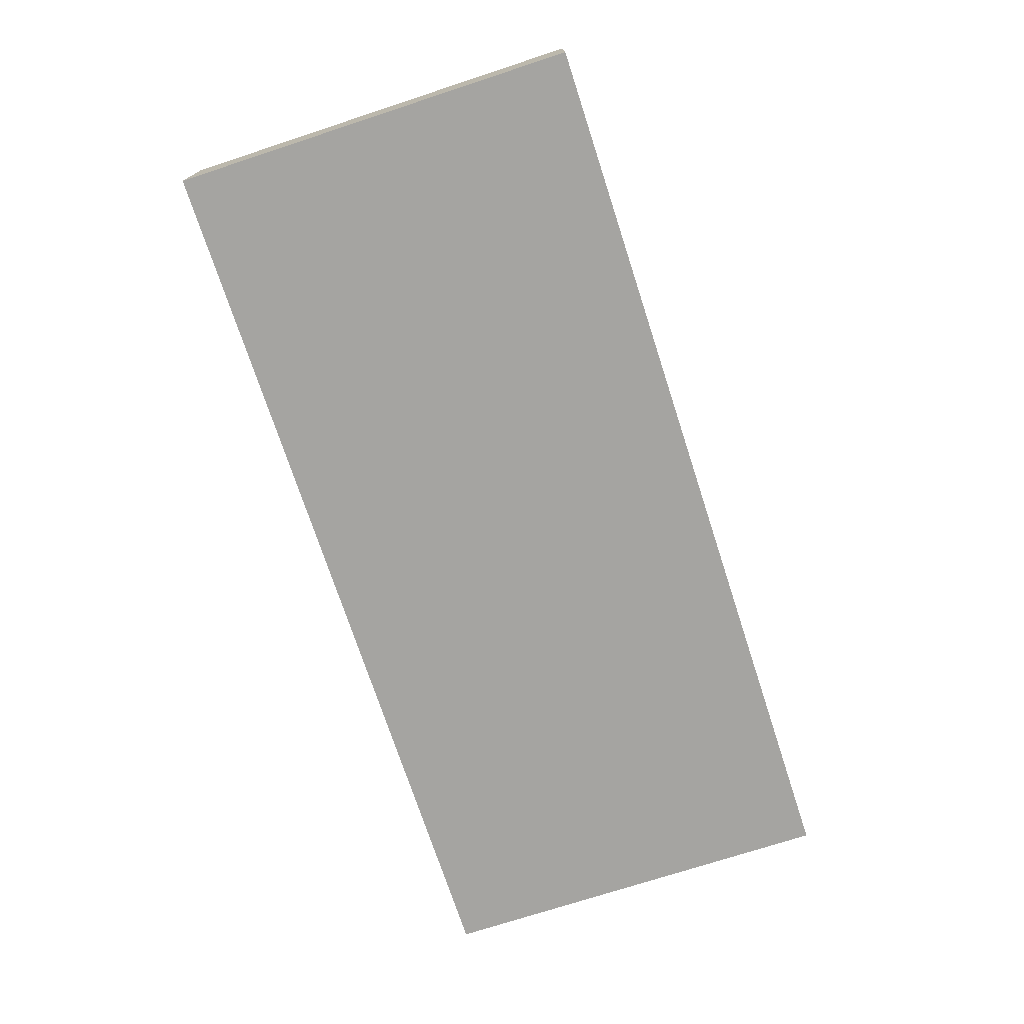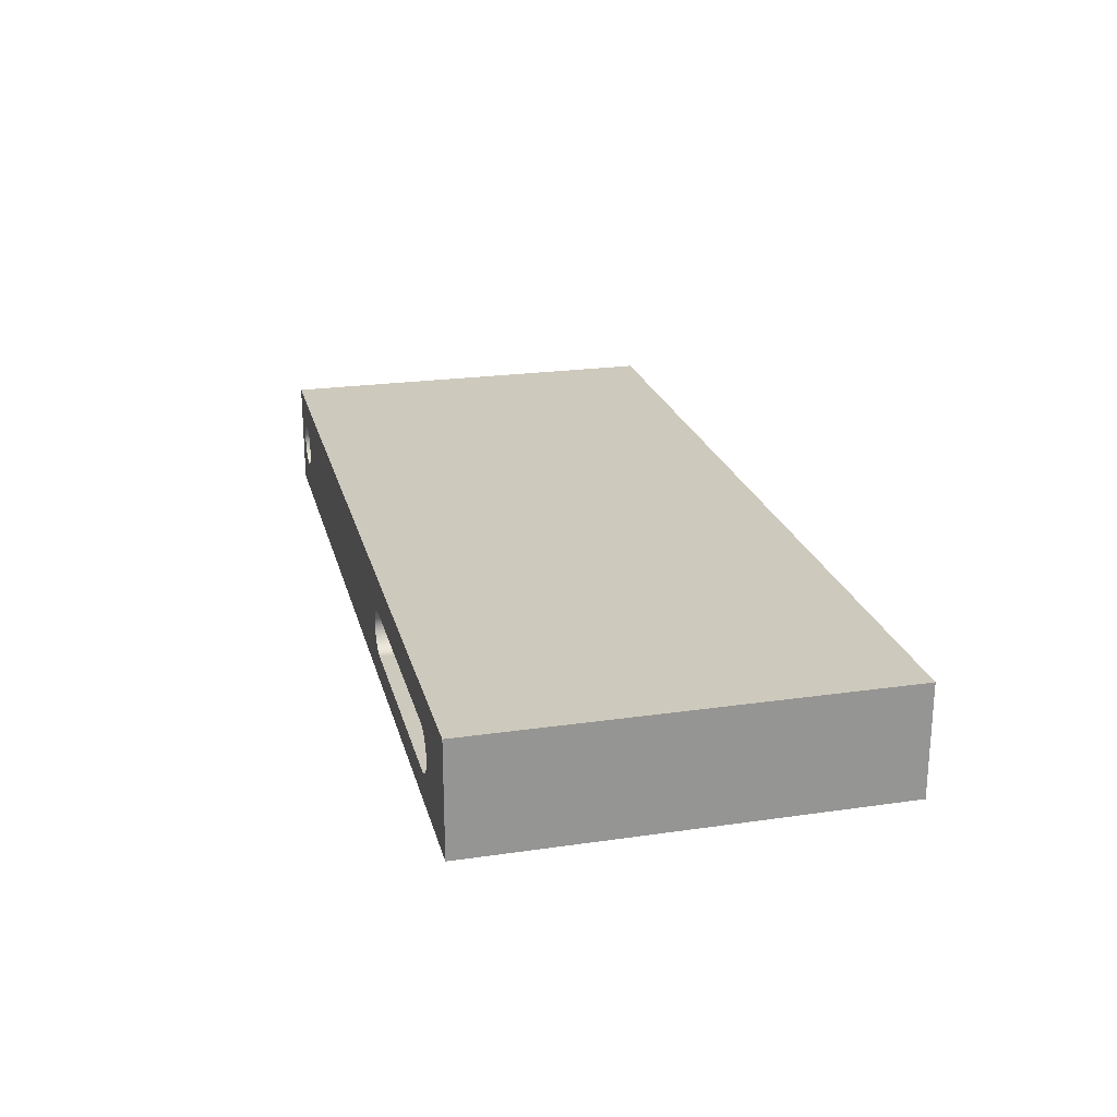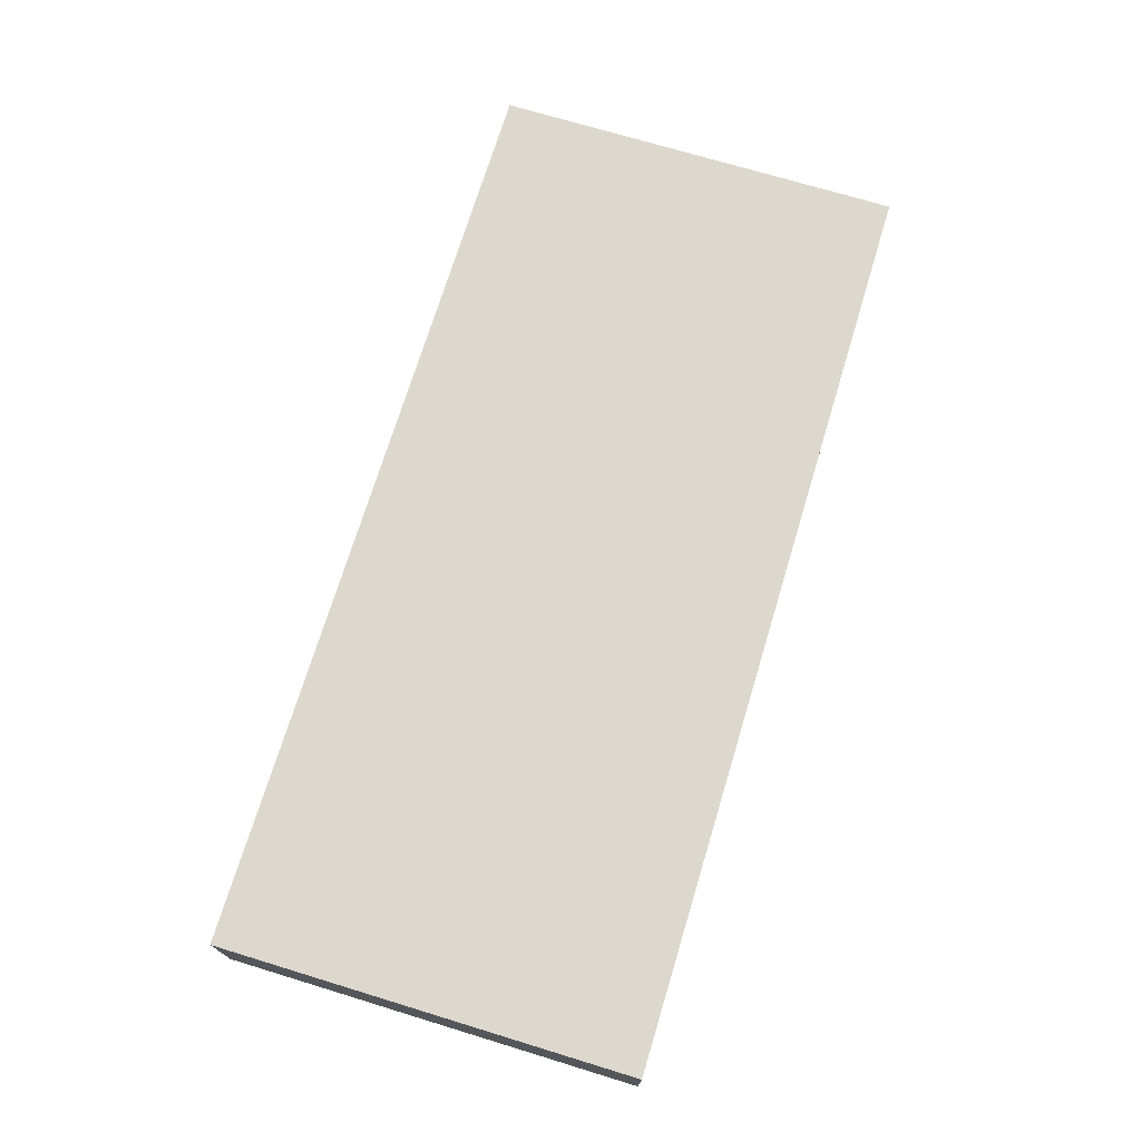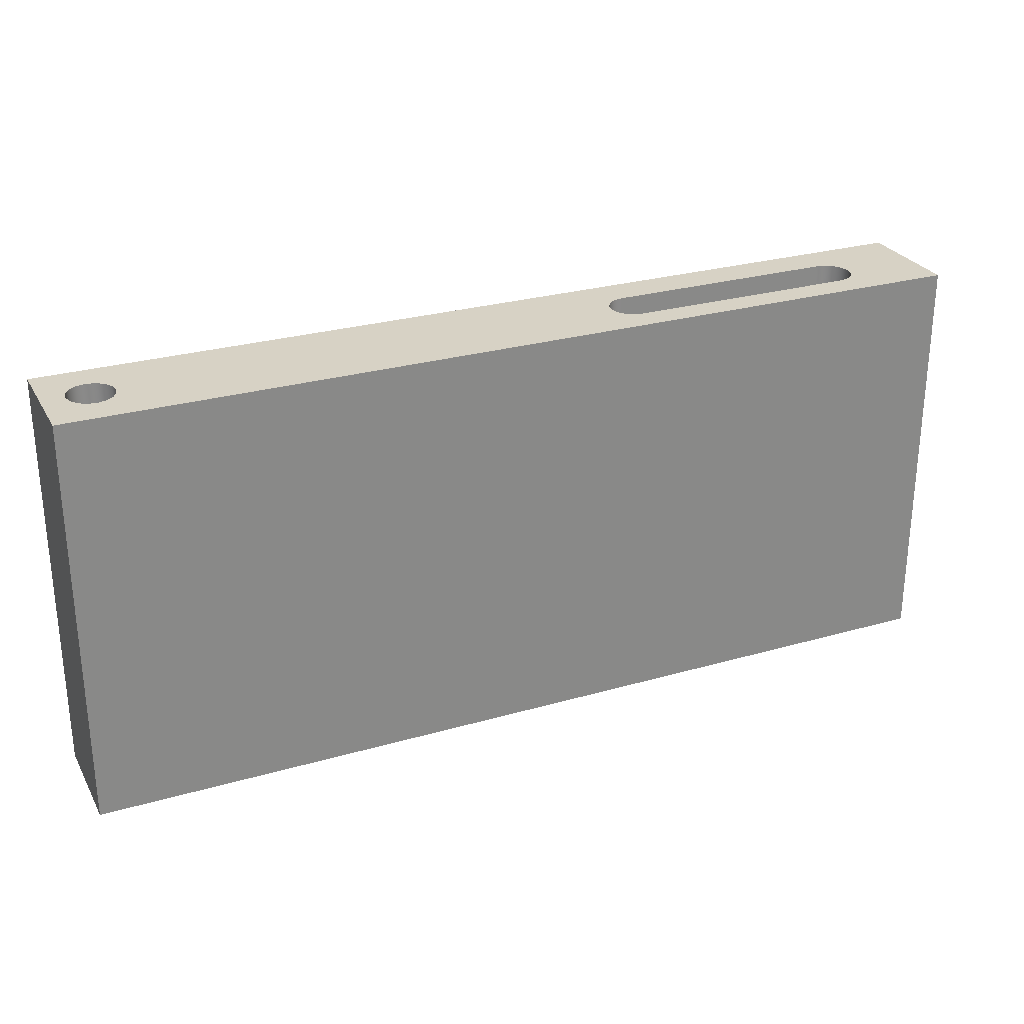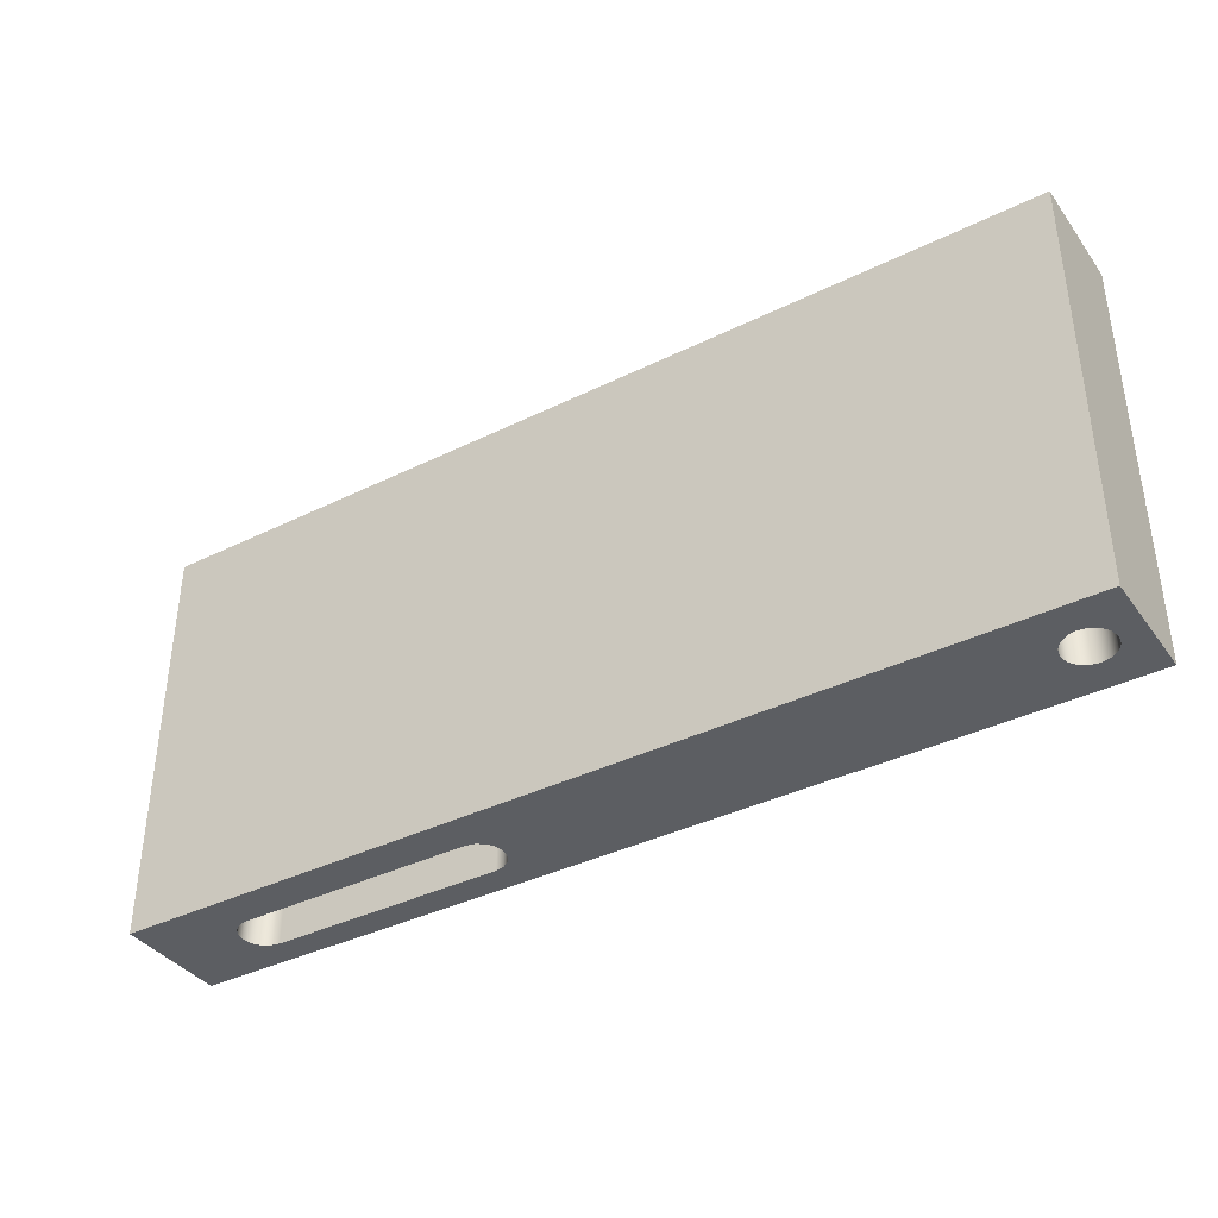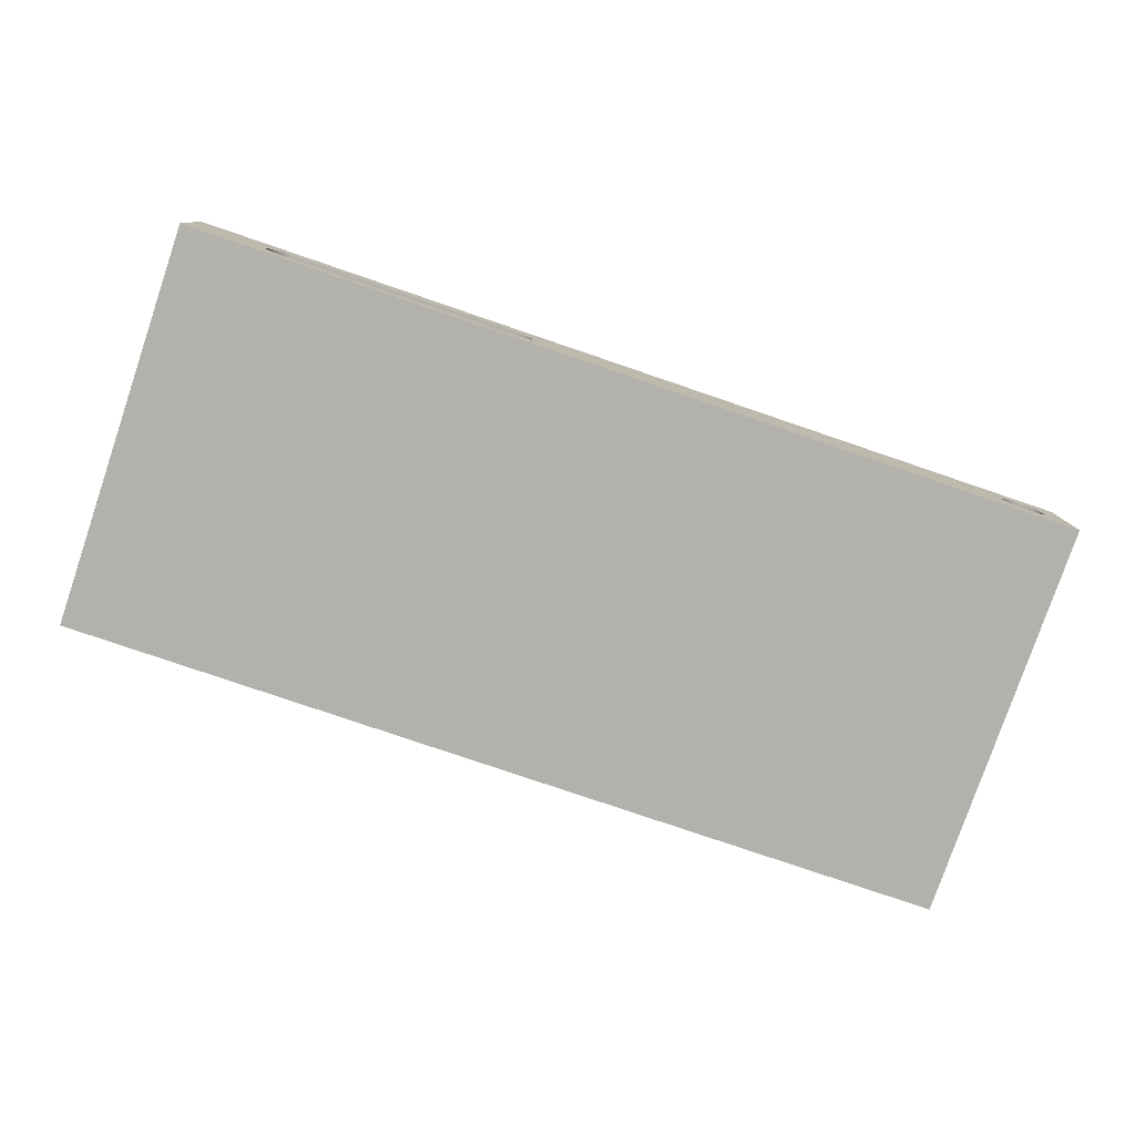
<metadata>
{"format":"obj","ext":"obj","renderer":"f3d","projection":"perspective","resolution":1024,"background":"white","views":[{"elev":-73.3,"azim":-71.9,"up":"+Z"},{"elev":22.7,"azim":-103.9,"up":"+Z"},{"elev":72.1,"azim":106.9,"up":"+Z"},{"elev":27.4,"azim":156.1,"up":"+Y"},{"elev":-38.1,"azim":32.0,"up":"+Y"},{"elev":-79.1,"azim":-18.8,"up":"+Z"}]}
</metadata>
<code>
v -3.663 0 1.292
v -1.163 0 1.292
v -1.163 4.5 1.292
v -3.663 4.5 1.292
v -3.663 0 1.792
v -3.759 0 1.773
v -3.84 0 1.719
v -3.894 0 1.638
v -3.913 0 1.542
v -3.894 0 1.447
v -3.84 0 1.366
v -3.759 0 1.311
v -3.663 0 1.292
v -3.663 4.5 1.292
v -3.759 4.5 1.311
v -3.84 4.5 1.366
v -3.894 4.5 1.447
v -3.913 4.5 1.542
v -3.894 4.5 1.638
v -3.84 4.5 1.719
v -3.759 4.5 1.773
v -3.663 4.5 1.792
v -1.163 0 1.792
v -3.663 0 1.792
v -3.663 4.5 1.792
v -1.163 4.5 1.792
v -1.163 0 1.292
v -1.067 0 1.311
v -0.9863 0 1.366
v -0.9321 0 1.447
v -0.913 0 1.542
v -0.9321 0 1.638
v -0.9863 0 1.719
v -1.067 0 1.773
v -1.163 0 1.792
v -1.163 4.5 1.792
v -1.067 4.5 1.773
v -0.9863 4.5 1.719
v -0.9321 4.5 1.638
v -0.913 4.5 1.542
v -0.9321 4.5 1.447
v -0.9863 4.5 1.366
v -1.067 4.5 1.311
v -1.163 4.5 1.292
v 4.49 4.5 1.592
v 4.509 4.5 1.688
v 4.563 4.5 1.769
v 4.644 4.5 1.823
v 4.74 4.5 1.842
v 4.835 4.5 1.823
v 4.917 4.5 1.769
v 4.971 4.5 1.688
v 4.99 4.5 1.592
v 4.971 4.5 1.497
v 4.917 4.5 1.416
v 4.835 4.5 1.361
v 4.74 4.5 1.342
v 4.644 4.5 1.361
v 4.563 4.5 1.416
v 4.509 4.5 1.497
v 4.49 0 1.592
v 4.509 0 1.497
v 4.563 0 1.416
v 4.644 0 1.361
v 4.74 0 1.342
v 4.835 0 1.361
v 4.917 0 1.416
v 4.971 0 1.497
v 4.99 0 1.592
v 4.971 0 1.688
v 4.917 0 1.769
v 4.835 0 1.823
v 4.74 0 1.842
v 4.644 0 1.823
v 4.563 0 1.769
v 4.509 0 1.688
v 4.49 4.5 1.592
v 4.49 0 1.592
v 5.24 0 0.9925
v -4.76 0 0.9925
v -4.76 4.5 0.9925
v 5.24 4.5 0.9925
v 5.24 0 2.192
v 5.24 0 0.9925
v 5.24 4.5 0.9925
v 5.24 4.5 2.192
v -4.76 0 2.192
v 5.24 0 2.192
v 5.24 4.5 2.192
v -4.76 4.5 2.192
v -4.76 0 0.9925
v -4.76 0 2.192
v -4.76 4.5 2.192
v -4.76 4.5 0.9925
v 4.49 4.5 1.592
v 4.509 4.5 1.497
v 4.563 4.5 1.416
v 4.644 4.5 1.361
v 4.74 4.5 1.342
v 4.835 4.5 1.361
v 4.917 4.5 1.416
v 4.971 4.5 1.497
v 4.99 4.5 1.592
v 4.971 4.5 1.688
v 4.917 4.5 1.769
v 4.835 4.5 1.823
v 4.74 4.5 1.842
v 4.644 4.5 1.823
v 4.563 4.5 1.769
v 4.509 4.5 1.688
v -1.163 4.5 1.292
v -1.067 4.5 1.311
v -0.9863 4.5 1.366
v -0.9321 4.5 1.447
v -0.913 4.5 1.542
v -0.9321 4.5 1.638
v -0.9863 4.5 1.719
v -1.067 4.5 1.773
v -1.163 4.5 1.792
v -3.663 4.5 1.792
v -3.759 4.5 1.773
v -3.84 4.5 1.719
v -3.894 4.5 1.638
v -3.913 4.5 1.542
v -3.894 4.5 1.447
v -3.84 4.5 1.366
v -3.759 4.5 1.311
v -3.663 4.5 1.292
v -4.76 4.5 0.9925
v -4.76 4.5 2.192
v 5.24 4.5 2.192
v 5.24 4.5 0.9925
v 4.49 0 1.592
v 4.509 0 1.688
v 4.563 0 1.769
v 4.644 0 1.823
v 4.74 0 1.842
v 4.835 0 1.823
v 4.917 0 1.769
v 4.971 0 1.688
v 4.99 0 1.592
v 4.971 0 1.497
v 4.917 0 1.416
v 4.835 0 1.361
v 4.74 0 1.342
v 4.644 0 1.361
v 4.563 0 1.416
v 4.509 0 1.497
v -1.163 0 1.792
v -1.067 0 1.773
v -0.9863 0 1.719
v -0.9321 0 1.638
v -0.913 0 1.542
v -0.9321 0 1.447
v -0.9863 0 1.366
v -1.067 0 1.311
v -1.163 0 1.292
v -3.663 0 1.292
v -3.759 0 1.311
v -3.84 0 1.366
v -3.894 0 1.447
v -3.913 0 1.542
v -3.894 0 1.638
v -3.84 0 1.719
v -3.759 0 1.773
v -3.663 0 1.792
v -4.76 0 2.192
v -4.76 0 0.9925
v 5.24 0 0.9925
v 5.24 0 2.192
g 200f8d70-e333-11ea-b76b-54bf646e7e1f
f 1 2 4
f 4 2 3
g 200fb47e-e333-11ea-9976-54bf646e7e1f
f 22 5 21
f 21 5 6
f 21 6 20
f 20 6 7
f 20 7 19
f 19 7 8
f 19 8 18
f 18 8 9
f 18 9 17
f 17 9 10
f 17 10 16
f 16 10 11
f 16 11 15
f 15 11 12
f 15 12 14
f 14 12 13
g 201002a8-e333-11ea-b34d-54bf646e7e1f
f 23 24 26
f 26 24 25
g 201029a6-e333-11ea-b351-54bf646e7e1f
f 44 27 43
f 43 27 28
f 43 28 42
f 42 28 29
f 42 29 41
f 41 29 30
f 41 30 40
f 40 30 31
f 40 31 39
f 39 31 32
f 39 32 38
f 38 32 33
f 38 33 37
f 37 33 34
f 37 34 36
f 36 34 35
g 201077c8-e333-11ea-8b01-54bf646e7e1f
f 46 76 45
f 45 76 78
f 77 61 60
f 60 61 62
f 60 62 59
f 59 62 63
f 59 63 58
f 58 63 64
f 58 64 57
f 57 64 65
f 57 65 56
f 56 65 66
f 56 66 55
f 55 66 67
f 55 67 54
f 54 67 68
f 54 68 53
f 53 68 69
f 53 69 52
f 52 69 70
f 52 70 51
f 51 70 71
f 51 71 50
f 50 71 72
f 50 72 49
f 49 72 73
f 49 73 48
f 48 73 74
f 48 74 47
f 47 74 75
f 47 75 46
f 46 75 76
g 2010c5f6-e333-11ea-96a5-54bf646e7e1f
f 79 80 82
f 82 80 81
g 20113b28-e333-11ea-9d1a-54bf646e7e1f
f 83 84 86
f 86 84 85
g 2011891a-e333-11ea-9fd7-54bf646e7e1f
f 87 88 90
f 90 88 89
g 20122552-e333-11ea-b549-54bf646e7e1f
f 91 92 94
f 94 92 93
g 20127370-e333-11ea-8f46-54bf646e7e1f
f 96 115 95
f 95 115 116
f 95 116 110
f 110 116 117
f 110 117 109
f 109 117 118
f 109 118 108
f 108 118 119
f 108 119 131
f 131 119 130
f 130 119 120
f 130 120 121
f 115 96 114
f 114 96 97
f 114 97 113
f 113 97 98
f 113 98 112
f 112 98 132
f 112 132 111
f 111 132 129
f 111 129 128
f 128 129 127
f 127 129 126
f 126 129 125
f 125 129 124
f 124 129 130
f 124 130 123
f 123 130 122
f 122 130 121
f 98 99 132
f 132 99 100
f 132 100 101
f 101 102 132
f 132 102 103
f 132 103 131
f 131 103 104
f 131 104 105
f 105 106 131
f 131 106 107
f 131 107 108
g 2012c1be-e333-11ea-b071-54bf646e7e1f
f 134 152 133
f 133 152 153
f 133 153 148
f 148 153 154
f 148 154 147
f 147 154 155
f 147 155 146
f 146 155 156
f 146 156 169
f 169 156 157
f 169 157 168
f 168 157 158
f 168 158 159
f 152 134 151
f 151 134 135
f 151 135 150
f 150 135 136
f 150 136 149
f 149 136 170
f 149 170 167
f 136 137 170
f 170 137 138
f 170 138 139
f 139 140 170
f 170 140 141
f 170 141 169
f 169 141 142
f 169 142 143
f 143 144 169
f 169 144 145
f 169 145 146
f 159 160 168
f 168 160 161
f 168 161 162
f 168 162 167
f 167 162 163
f 167 163 164
f 164 165 167
f 167 165 166
f 167 166 149

</code>
